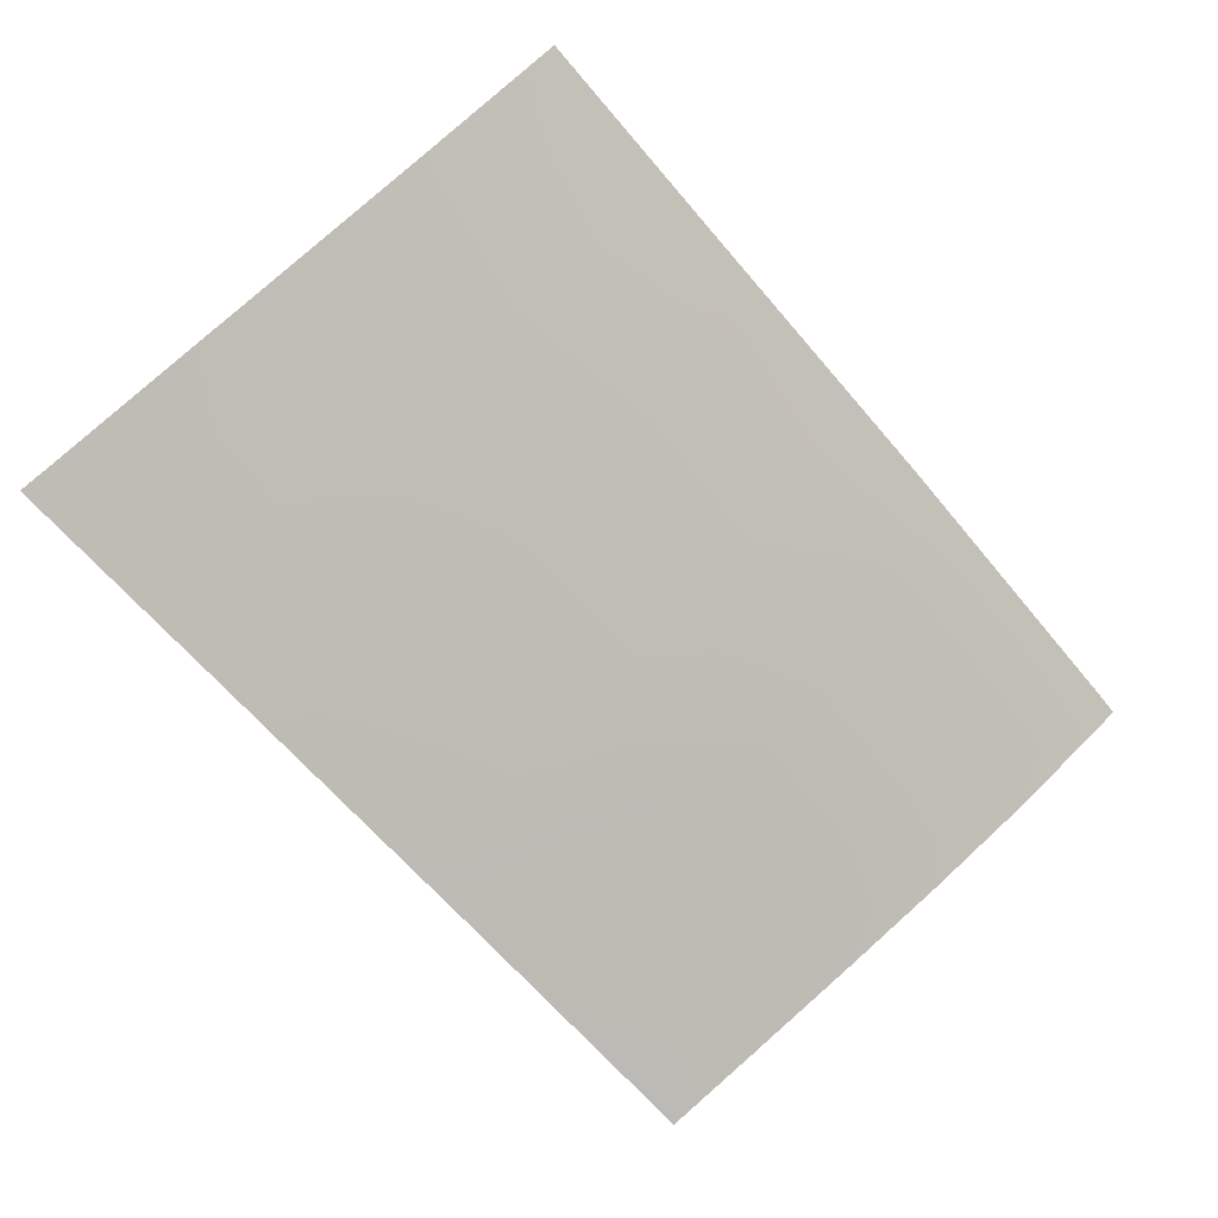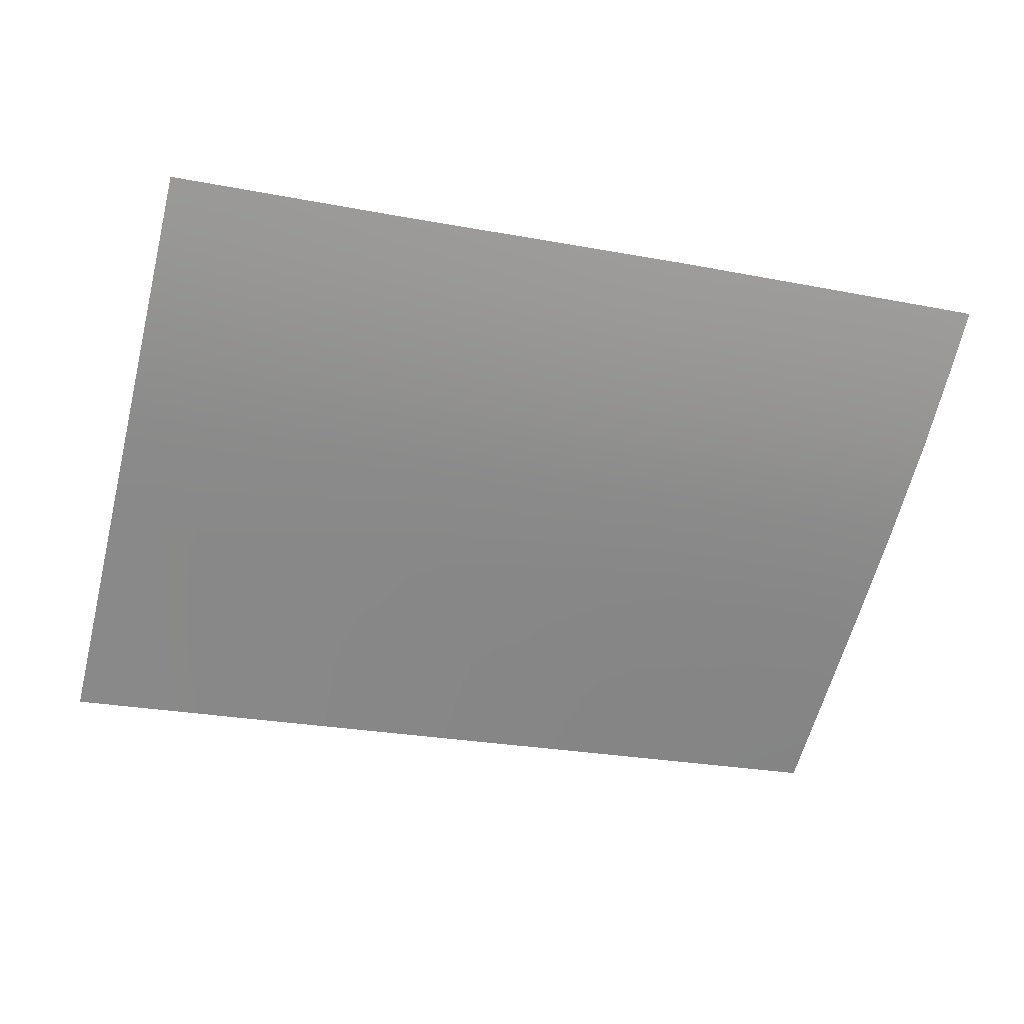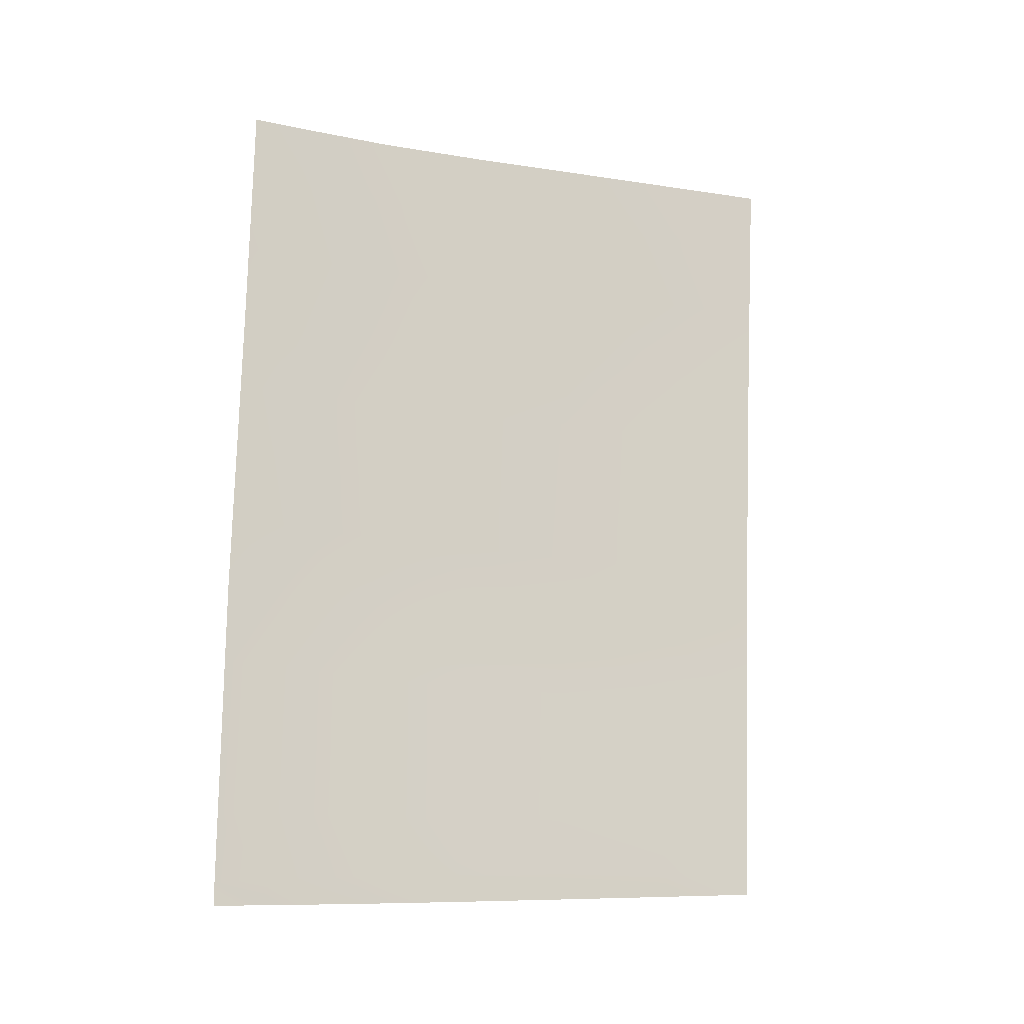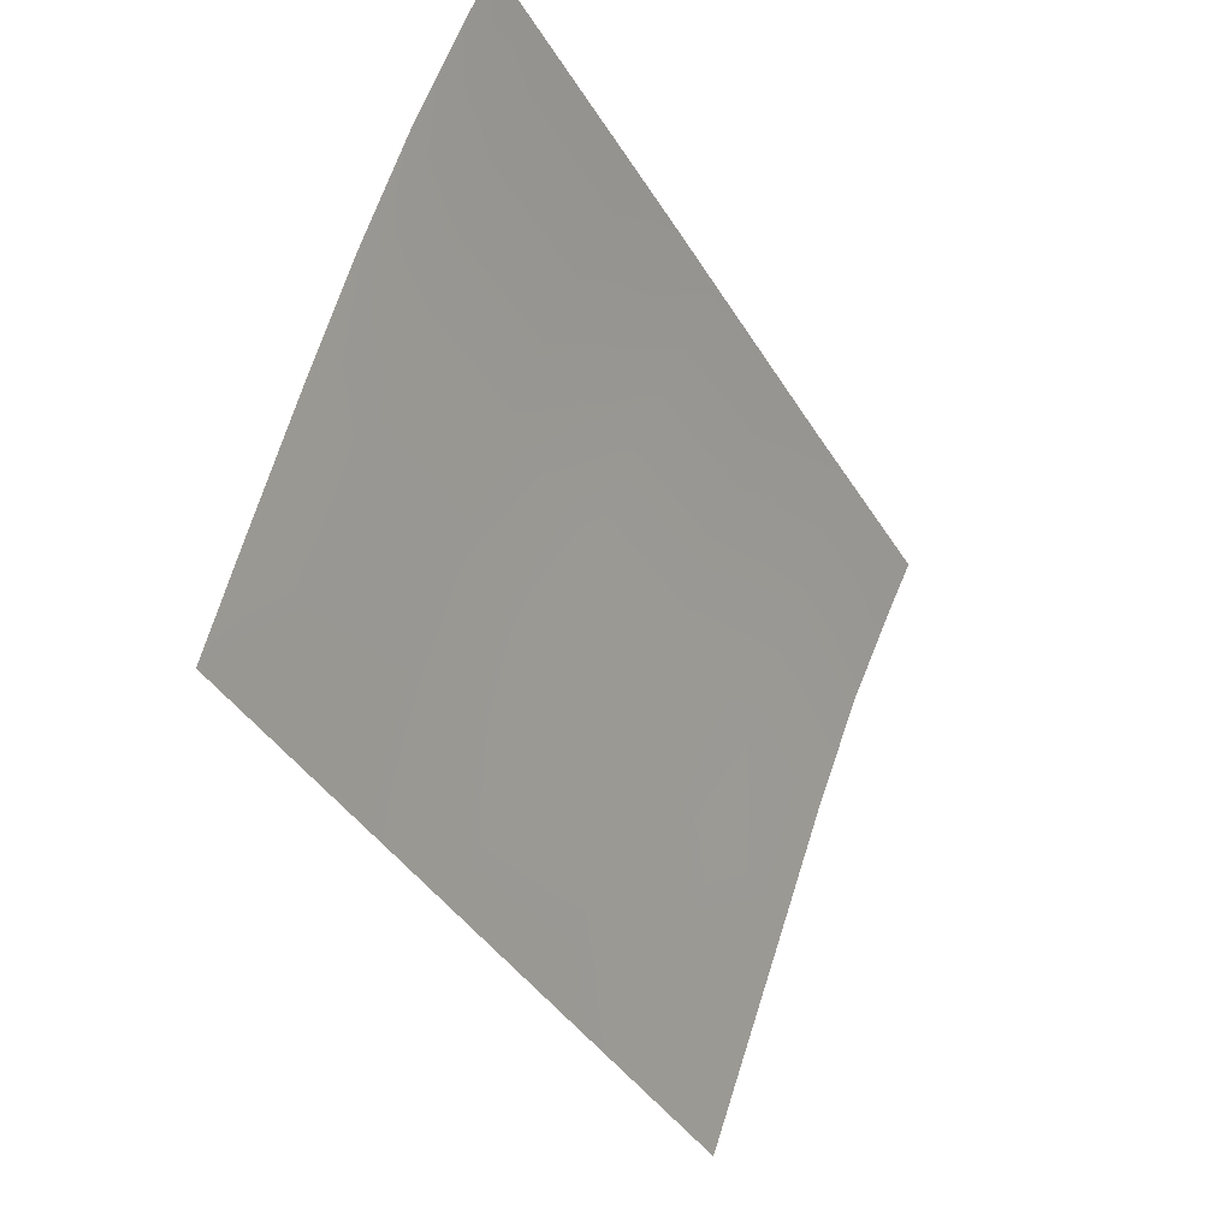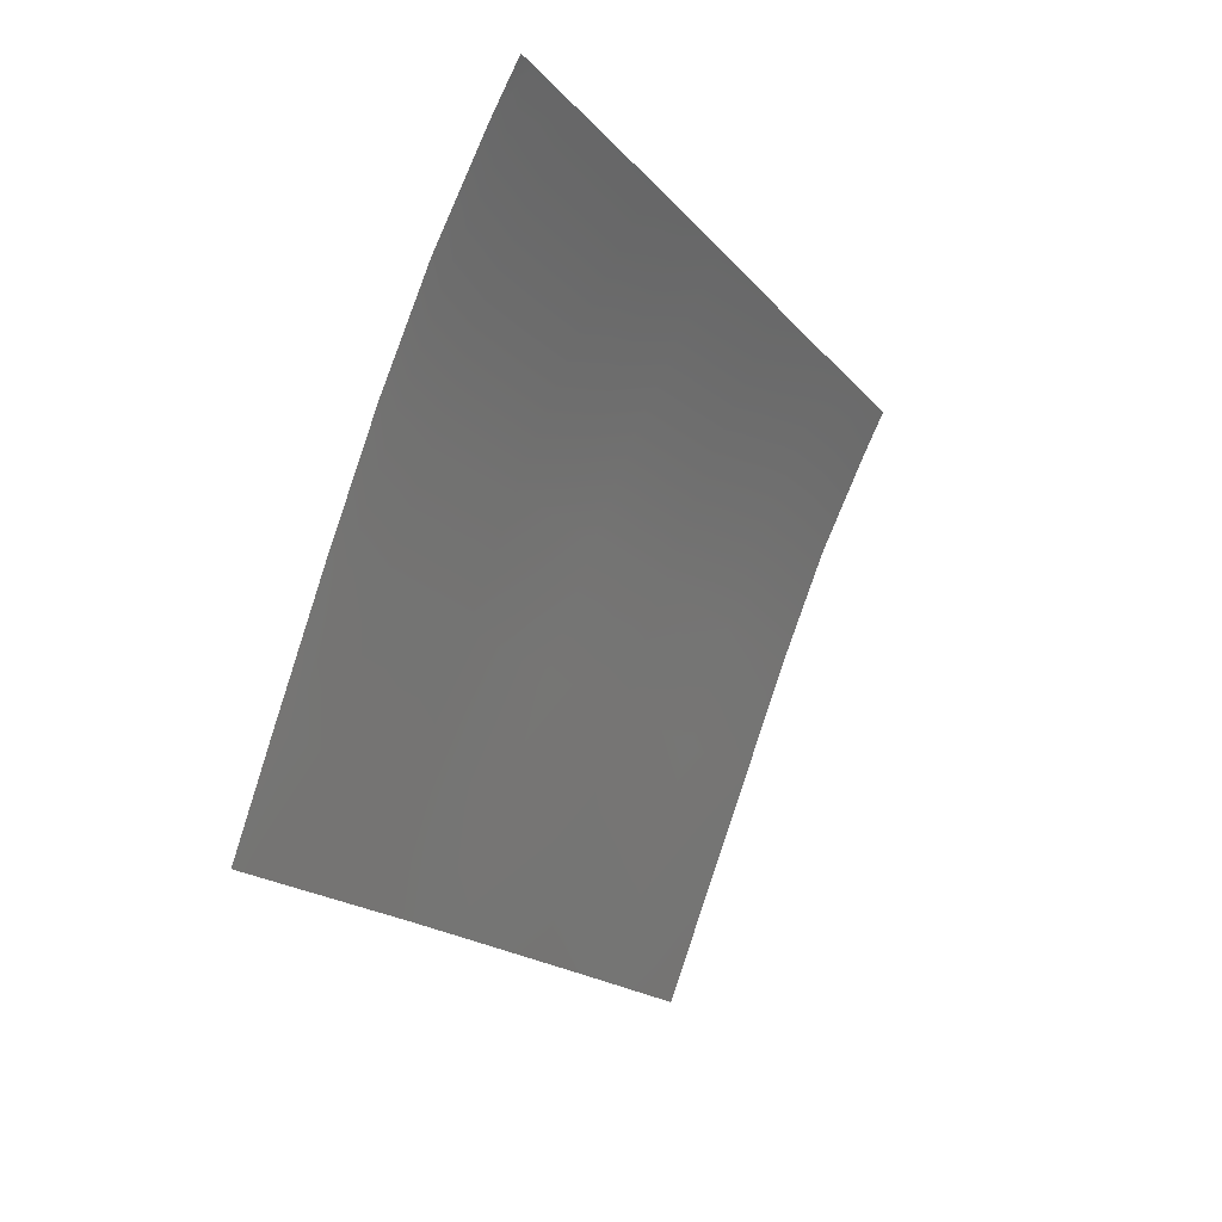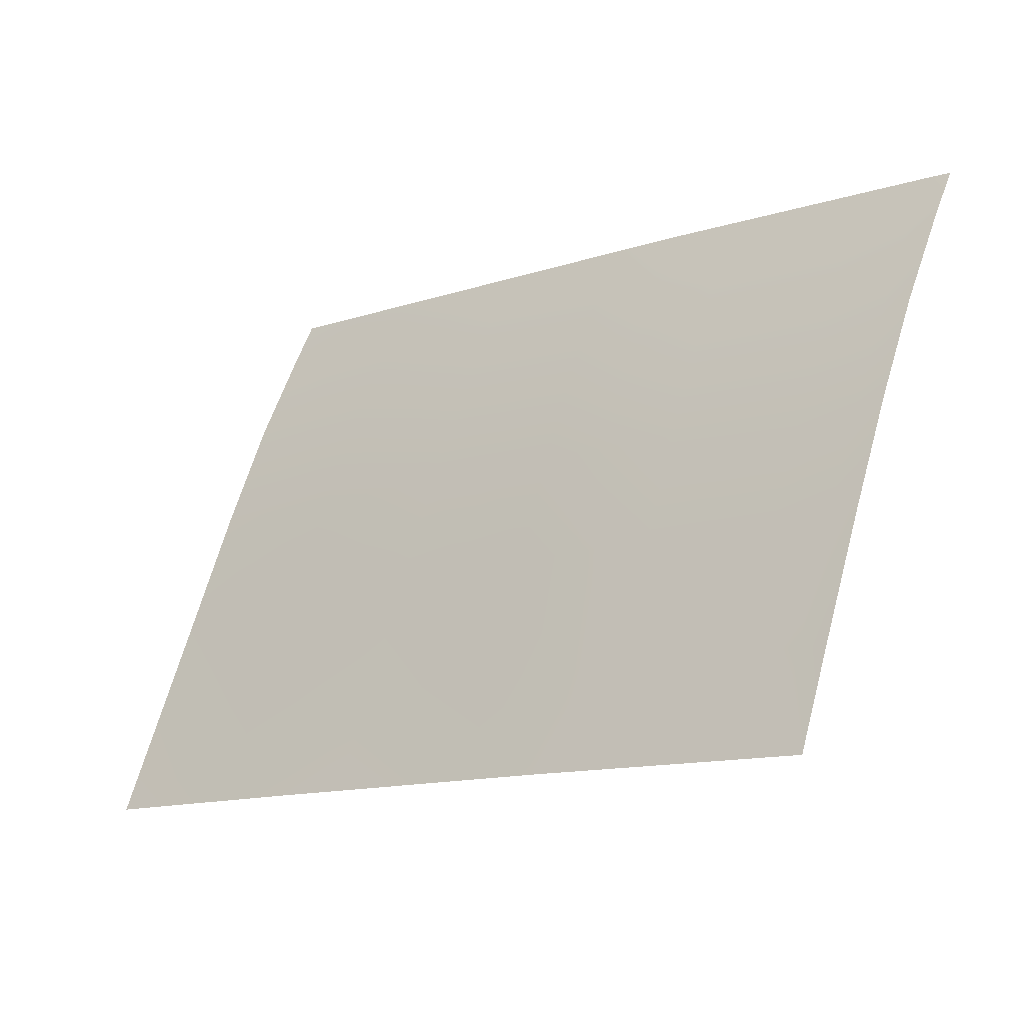
<metadata>
{"format":"obj","ext":"obj","renderer":"f3d","projection":"perspective","resolution":1024,"background":"white","views":[{"elev":-71.6,"azim":130.2,"up":"+Z"},{"elev":-41.9,"azim":167.4,"up":"+Z"},{"elev":73.9,"azim":-89.6,"up":"+Z"},{"elev":-35.1,"azim":-63.3,"up":"+Y"},{"elev":-13.5,"azim":-67.1,"up":"+Y"},{"elev":-9.8,"azim":-140.0,"up":"+Y"}]}
</metadata>
<code>
v  -45.39 67.92 -94.01
v  -38.06 67.69 -93.99
v  -44.81 59.14 -97.34
v  -37.41 58.85 -97.37
v  -52.58 68.11 -94
v  -45.89 78.64 -89.94
v  -52.91 78.81 -89.97
v  -52.2 59.41 -97.28
v  -73.88 68.68 -93.99
v  -80.57 68.83 -93.93
v  -73.74 79.3 -90.08
v  -80.63 79.42 -90.04
v  -46.36 88.29 -86.24
v  -53.23 88.44 -86.29
v  -46.79 97.09 -82.57
v  -53.52 97.22 -82.61
v  -38.98 88.1 -86.17
v  -38.54 78.44 -89.87
v  -80.72 97.7 -82.67
v  -73.48 97.61 -82.72
v  -80.68 88.99 -86.38
v  -73.61 88.88 -86.43
v  -47.2 105.2 -78.56
v  -39.78 105.3 -78.4
v  -39.4 97.18 -82.38
v  -53.8 105.4 -78.58
v  -47.25 110 -76.06
v  -53.85 110.1 -76.08
v  -80.42 105.7 -78.61
v  -73.37 105.7 -78.64
v  -80.47 110.3 -76.14
v  -73.42 110.3 -76.13
v  -80.71 60.39 -96.99
v  -74.1 60.2 -97.08
v  -39.74 109.9 -75.99
v  -25.89 105.6 -78.03
v  -32.26 105.3 -78.25
v  -26.06 109.8 -75.86
v  -32.11 109.9 -75.91
v  -31.91 97.28 -82.19
v  -25.56 97.5 -81.99
v  -25.16 87.79 -86.03
v  -31.5 87.91 -86.1
v  -31.09 78.24 -89.81
v  -24.76 78.01 -89.8
v  -24.31 67.09 -94.02
v  -30.63 67.46 -93.96
v  -29.9 58.55 -97.4
v  -23.94 58.31 -97.43
v  -66.91 68.49 -94
v  -59.71 68.3 -94
v  -66.94 59.94 -97.15
v  -59.53 59.68 -97.21
v  -59.89 78.97 -90.01
v  -66.93 79.14 -90.05
v  -66.94 88.74 -86.38
v  -60.05 88.59 -86.34
v  -60.2 97.35 -82.64
v  -66.95 97.49 -82.68
v  -66.96 105.6 -78.62
v  -60.35 105.5 -78.6
v  -60.4 110.2 -76.09
v  -67.02 110.2 -76.11
v  -99.82 69.1 -93.81
v  -97.37 69.22 -93.76
v  -99.33 60.92 -96.73
v  -97.24 60.86 -96.76
v  -98.01 79.75 -89.92
v  -100.5 79.74 -89.94
v  -101 89.34 -86.25
v  -98.59 89.26 -86.27
v  -101.6 98.07 -82.49
v  -99.15 97.9 -82.55
v  -99.68 105.8 -78.54
v  -102 106.1 -78.44
v  -100.4 110.3 -76.16
v  -102.3 110.2 -76.16
v  -87.14 110.3 -76.15
v  -87.08 105.8 -78.59
v  -94.16 110.3 -76.15
v  -93.77 105.8 -78.56
v  -87.57 97.77 -82.63
v  -93.72 97.84 -82.59
v  -93.33 89.18 -86.3
v  -87.37 89.09 -86.34
v  -92.91 79.65 -89.95
v  -87.14 79.55 -89.99
v  -86.89 68.98 -93.86
v  -92.45 69.11 -93.81
v  -92.42 60.72 -96.83
v  -86.95 60.57 -96.9
g Y651_305B_L_DTaSI_Y651_305B_L
f 1 2 3
f 3 2 4
f 1 5 6
f 6 5 7
f 5 1 8
f 8 1 3
f 9 10 11
f 11 10 12
f 13 14 15
f 15 14 16
f 14 13 7
f 7 13 6
f 13 17 6
f 6 17 18
f 19 20 21
f 21 20 22
f 23 24 15
f 15 24 25
f 23 26 27
f 27 26 28
f 26 23 16
f 16 23 15
f 19 29 20
f 20 29 30
f 29 31 30
f 30 31 32
f 10 9 33
f 33 9 34
f 21 22 12
f 12 22 11
f 2 1 18
f 18 1 6
f 17 13 25
f 25 13 15
f 24 23 35
f 35 23 27
f 36 37 38
f 38 37 39
f 37 36 40
f 40 36 41
f 42 43 41
f 41 43 40
f 43 42 44
f 44 42 45
f 46 47 45
f 45 47 44
f 47 46 48
f 48 46 49
f 50 51 52
f 52 51 53
f 51 50 54
f 54 50 55
f 56 57 55
f 55 57 54
f 57 56 58
f 58 56 59
f 60 61 59
f 59 61 58
f 61 60 62
f 62 60 63
f 64 65 66
f 66 65 67
f 65 64 68
f 68 64 69
f 70 71 69
f 69 71 68
f 72 73 70
f 70 73 71
f 73 72 74
f 74 72 75
f 74 75 76
f 76 75 77
f 78 79 80
f 80 79 81
f 79 82 81
f 81 82 83
f 83 82 84
f 84 82 85
f 84 85 86
f 86 85 87
f 88 89 87
f 87 89 86
f 89 88 90
f 90 88 91
f 37 24 39
f 39 24 35
f 24 37 25
f 25 37 40
f 43 17 40
f 40 17 25
f 17 43 18
f 18 43 44
f 47 2 44
f 44 2 18
f 2 47 4
f 4 47 48
f 51 5 53
f 53 5 8
f 5 51 7
f 7 51 54
f 57 14 54
f 54 14 7
f 14 57 16
f 16 57 58
f 61 26 58
f 58 26 16
f 26 61 28
f 28 61 62
f 9 50 34
f 34 50 52
f 50 9 55
f 55 9 11
f 22 56 11
f 11 56 55
f 56 22 59
f 59 22 20
f 30 60 20
f 20 60 59
f 60 30 63
f 63 30 32
f 88 10 91
f 91 10 33
f 10 88 12
f 12 88 87
f 85 21 87
f 87 21 12
f 82 19 85
f 85 19 21
f 29 19 79
f 79 19 82
f 31 29 78
f 78 29 79
f 65 89 67
f 67 89 90
f 89 65 86
f 86 65 68
f 71 84 68
f 68 84 86
f 73 83 71
f 71 83 84
f 83 73 81
f 81 73 74
f 81 74 80
f 80 74 76

</code>
